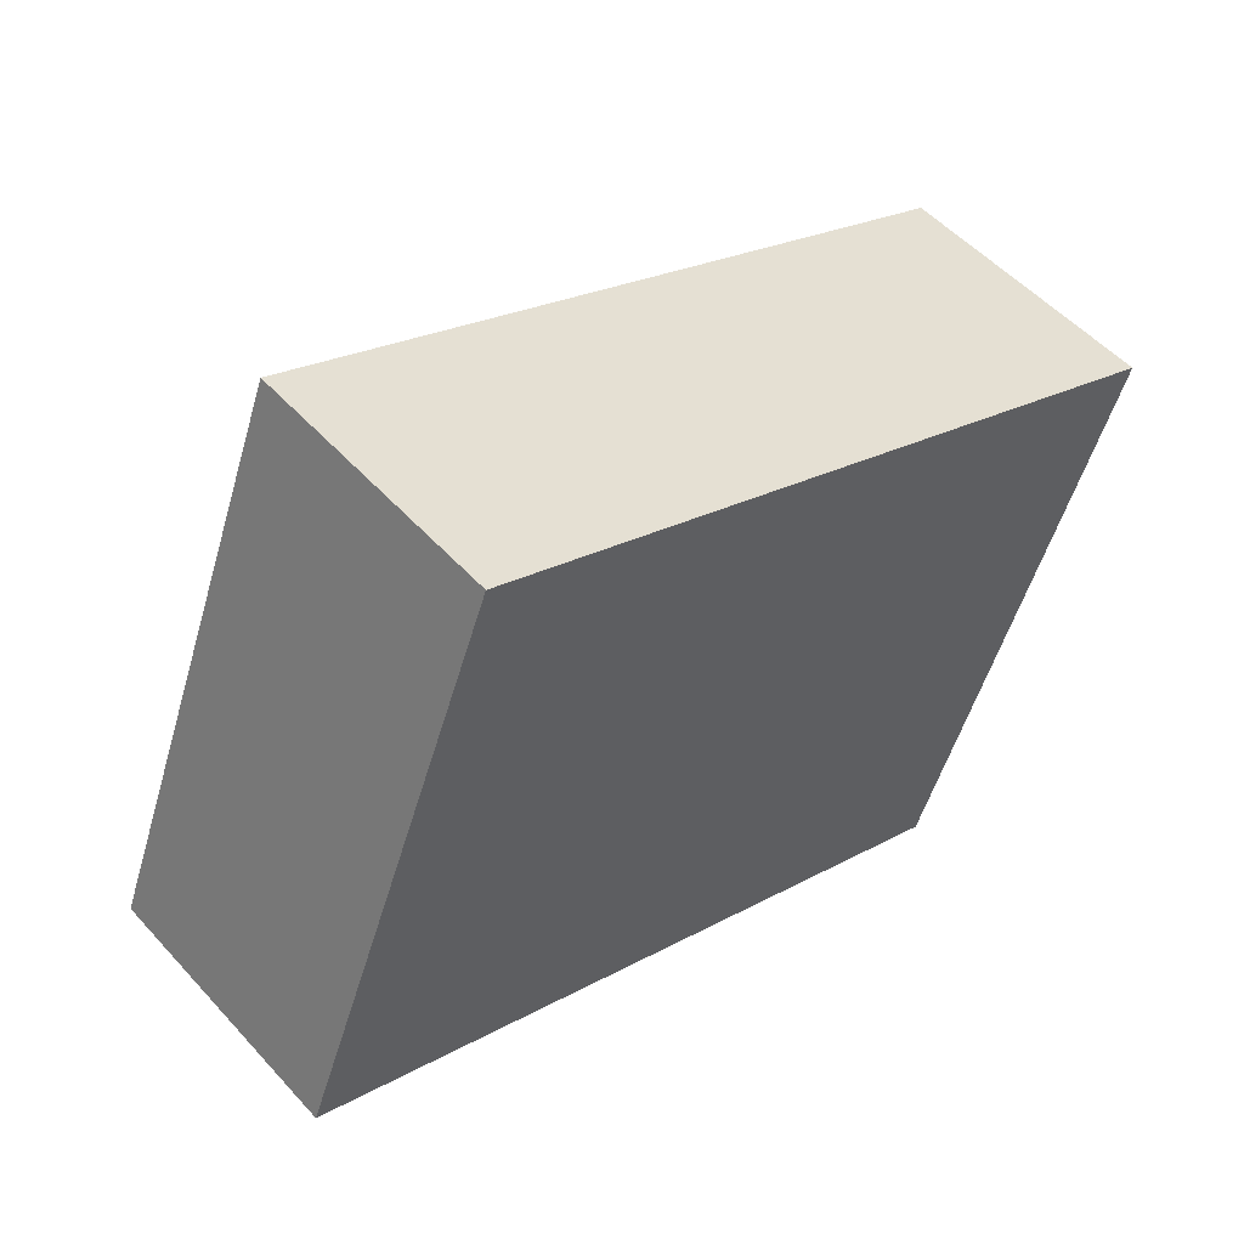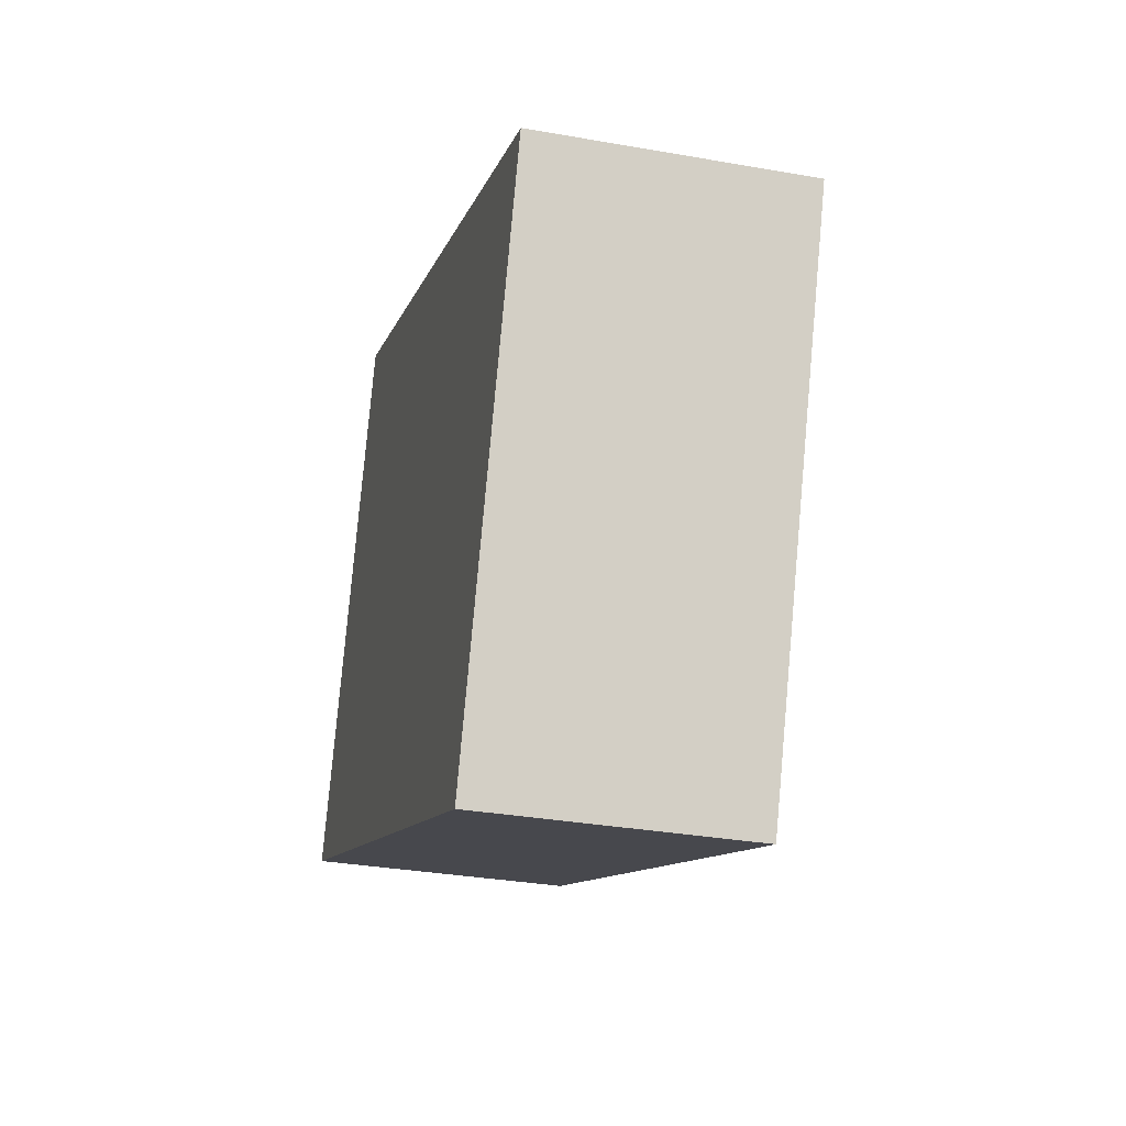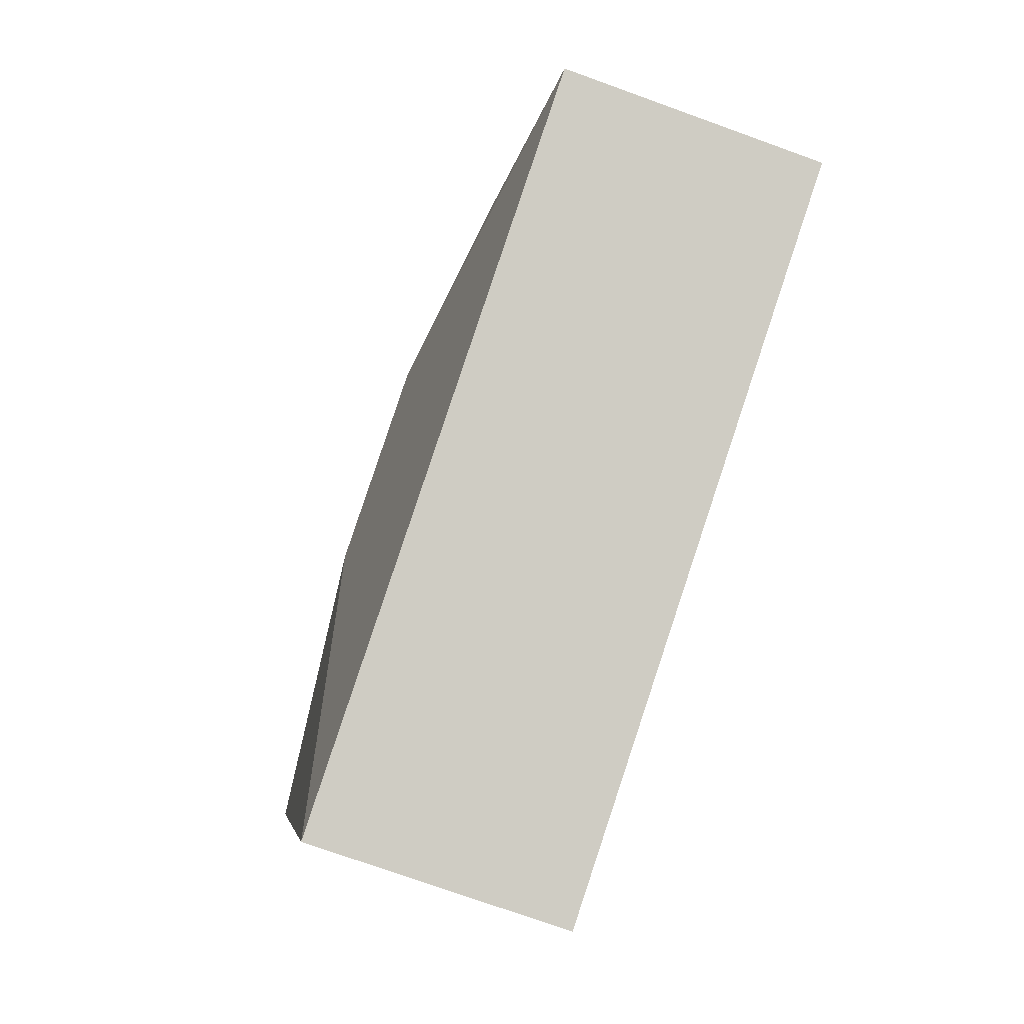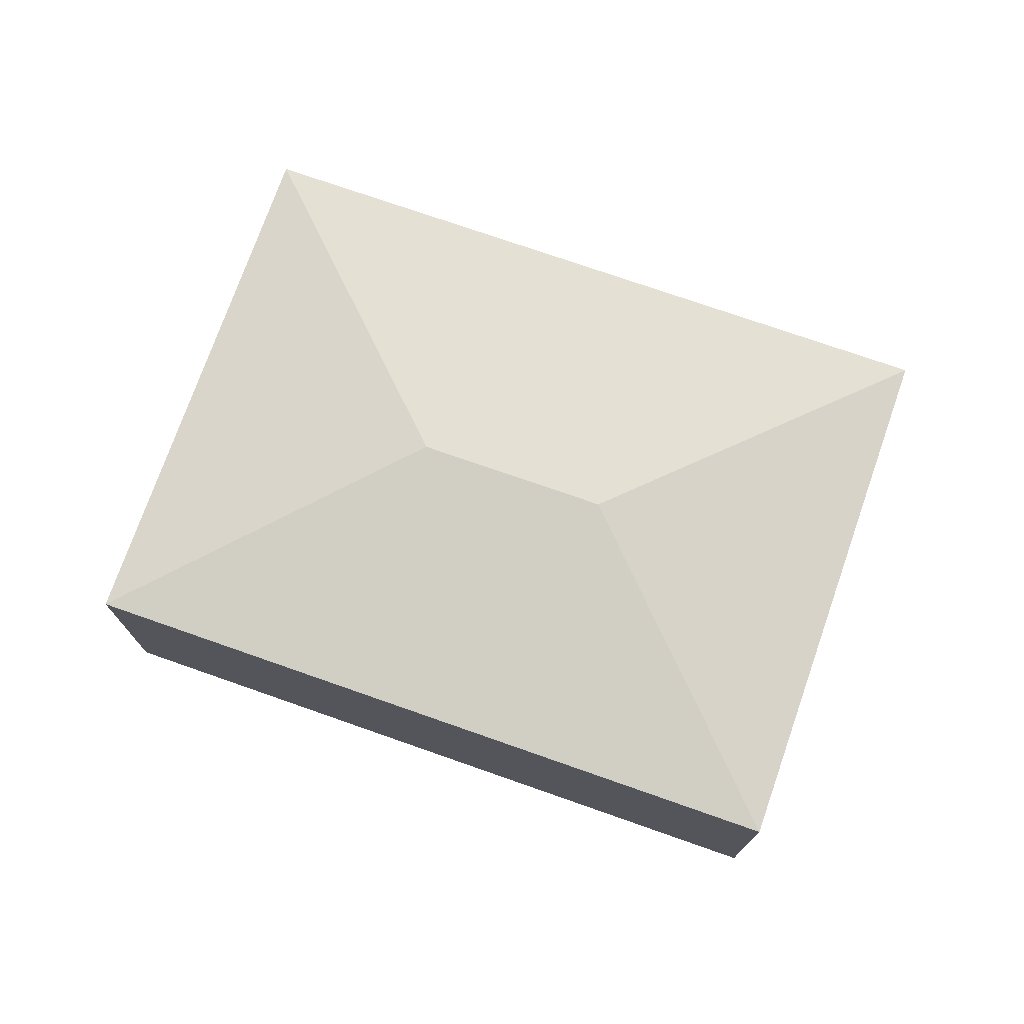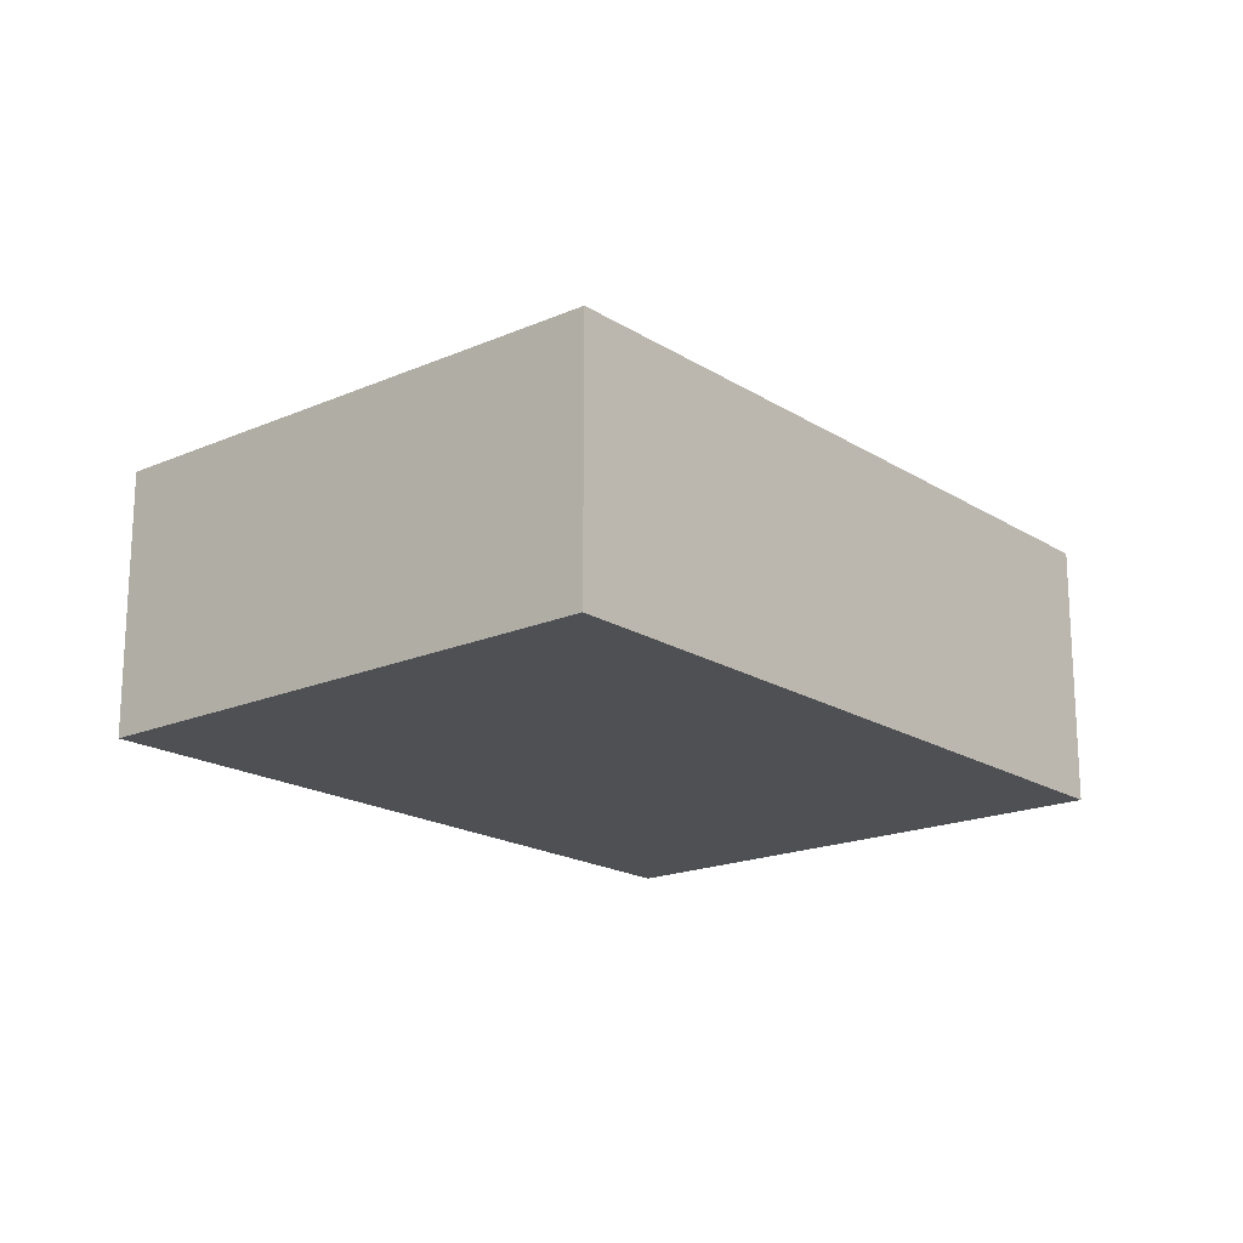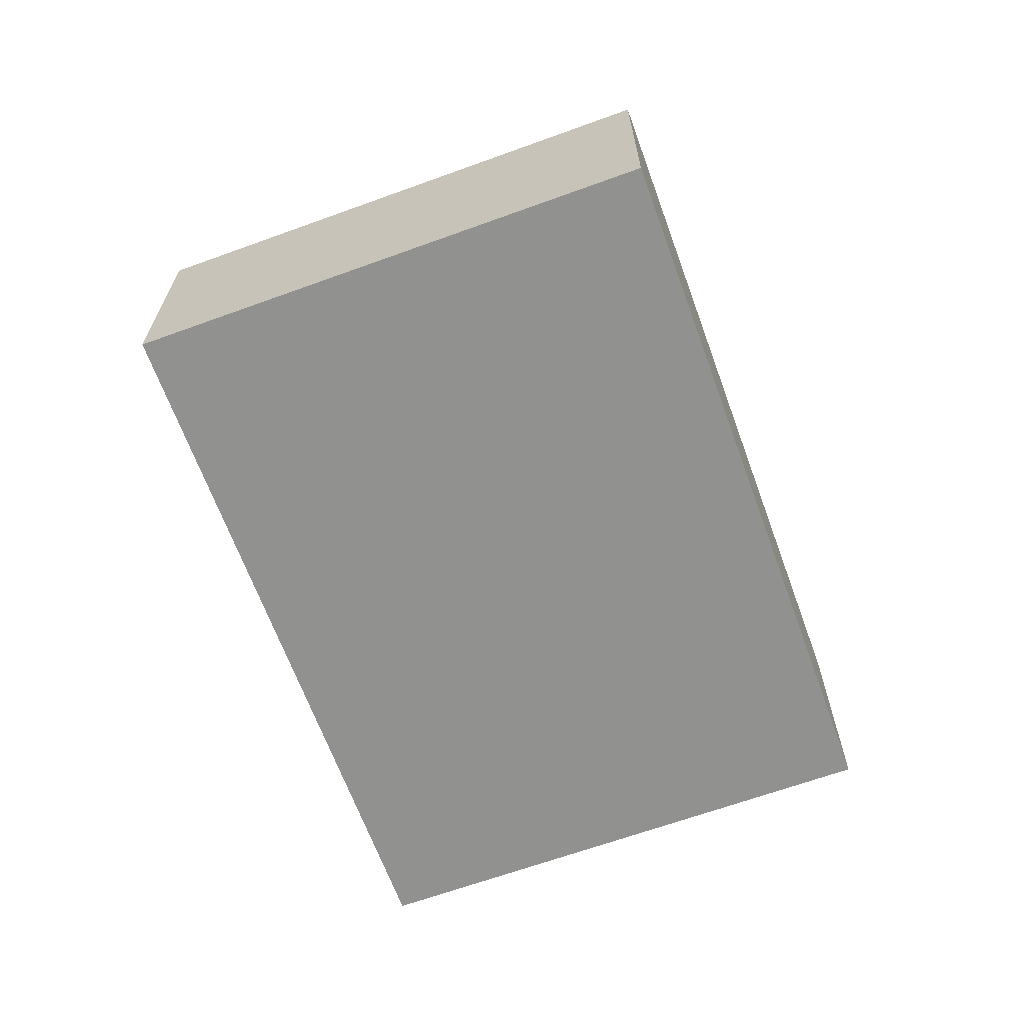
<metadata>
{"format":"obj","ext":"obj","renderer":"f3d","projection":"perspective","resolution":1024,"background":"white","views":[{"elev":52.4,"azim":-40.8,"up":"+Z"},{"elev":-31.7,"azim":75.9,"up":"+Z"},{"elev":-74.8,"azim":-109.8,"up":"+Z"},{"elev":74.3,"azim":40.6,"up":"+Y"},{"elev":-18.5,"azim":-28.8,"up":"+Y"},{"elev":-65.9,"azim":-48.7,"up":"+Y"}]}
</metadata>
<code>
v  4.843 2.641 0.752
v  1.784 2.301 4.581
v  8.026 2.301 2.151
v  3.183 2.641 1.399
v  0 2.301 1.409e-16
v  6.242 2.301 -2.431
v  6.242 1.489e-16 -2.431
v  0 0 0
v  1.784 -2.805e-16 4.581
v  8.026 -1.317e-16 2.151
g defaultobject
f 1 2 3
f 2 1 4
f 4 5 2
f 1 3 6
f 4 6 5
f 6 4 1
f 7 5 6
f 5 7 8
f 8 2 5
f 2 8 9
f 9 3 2
f 3 9 10
f 10 6 3
f 6 10 7
f 10 8 7
f 8 10 9

</code>
